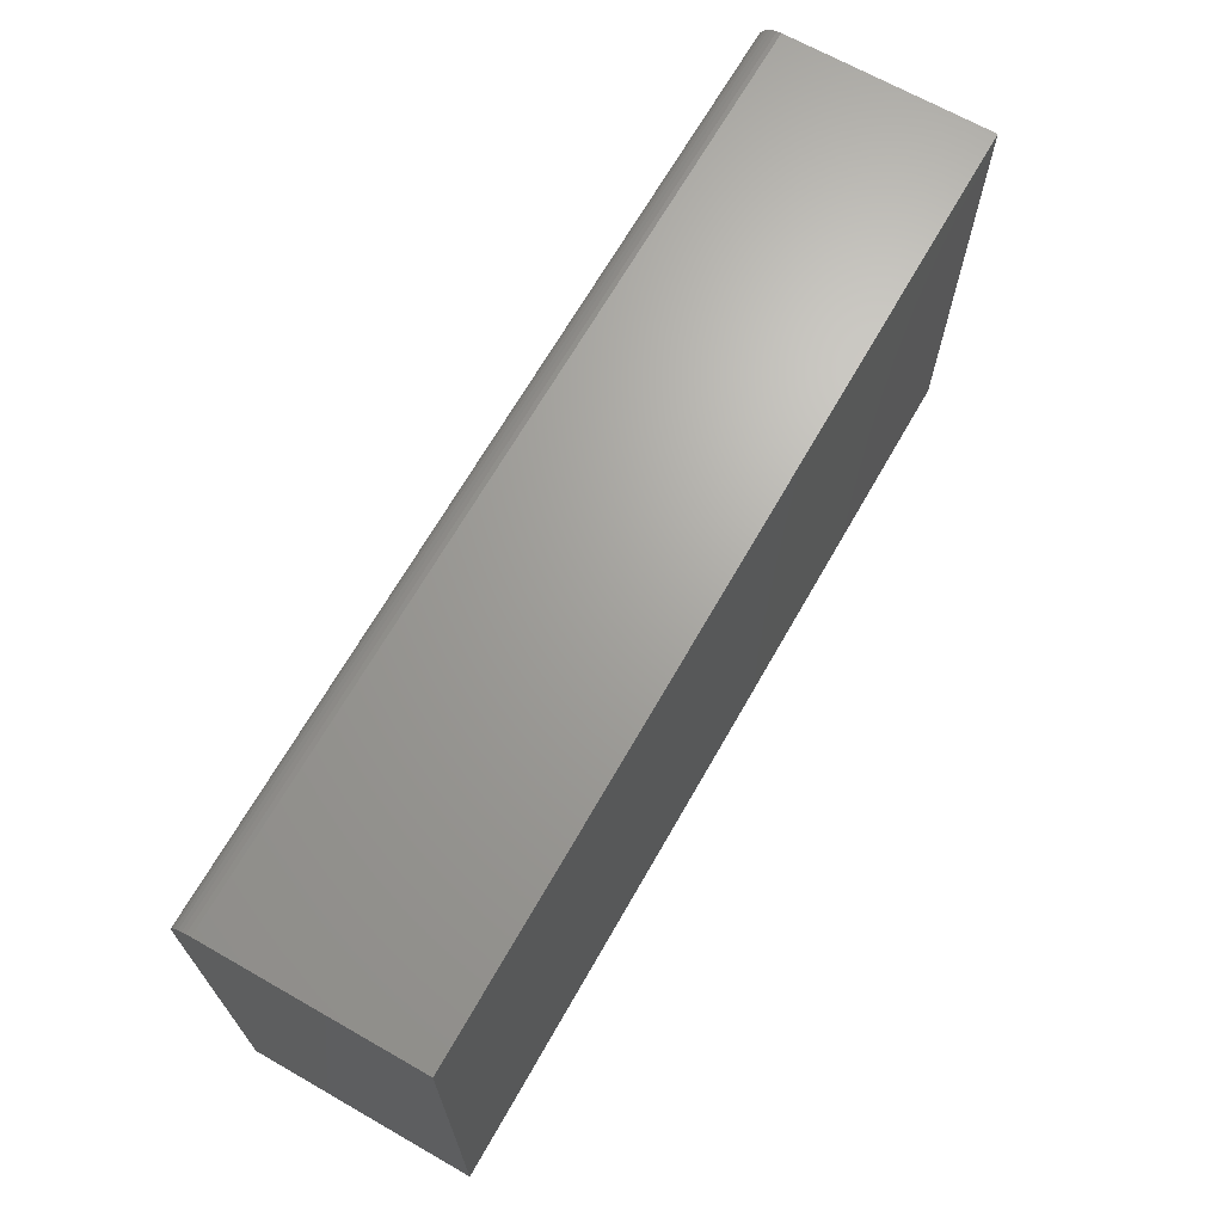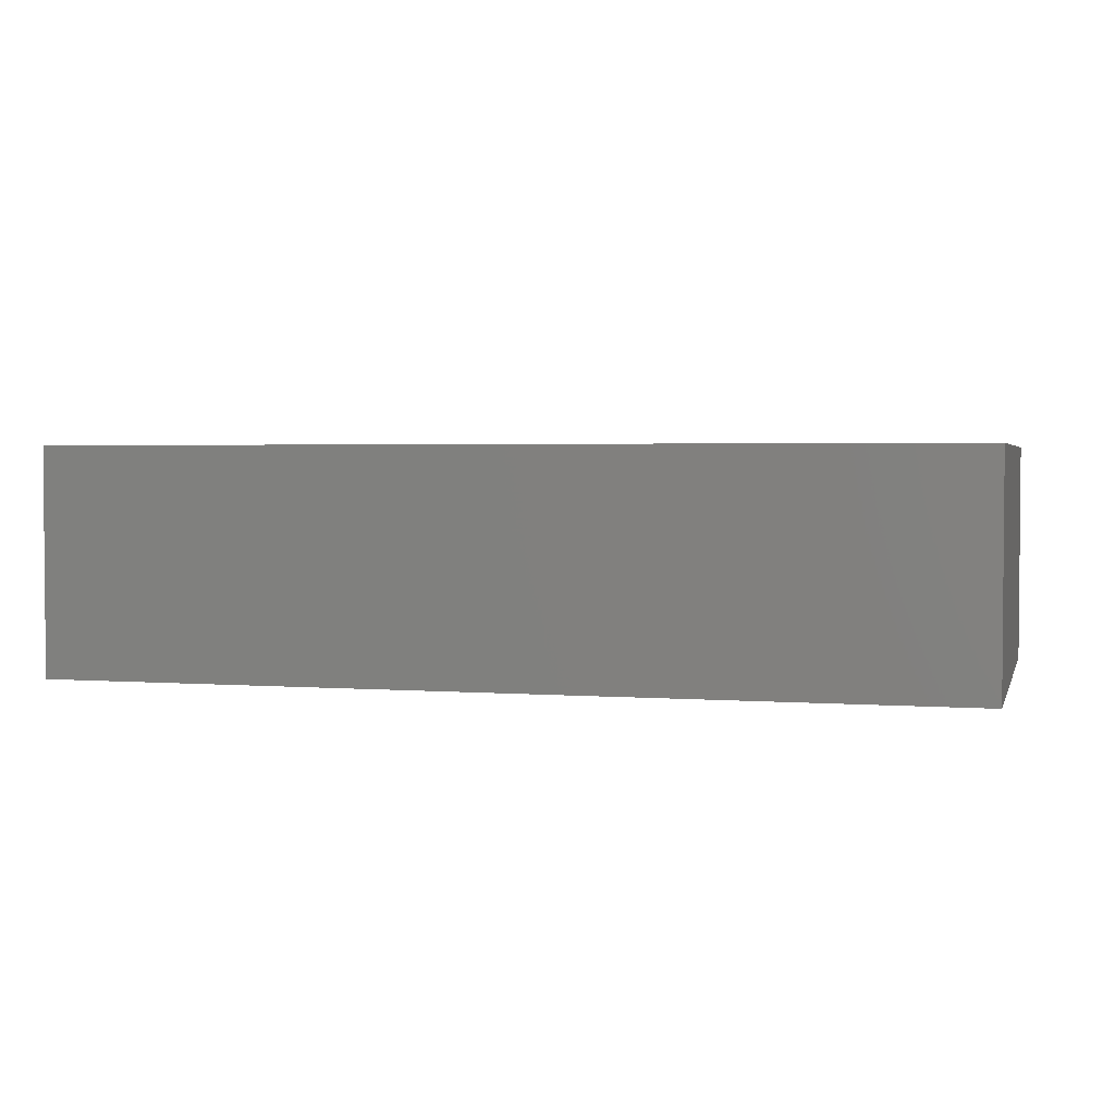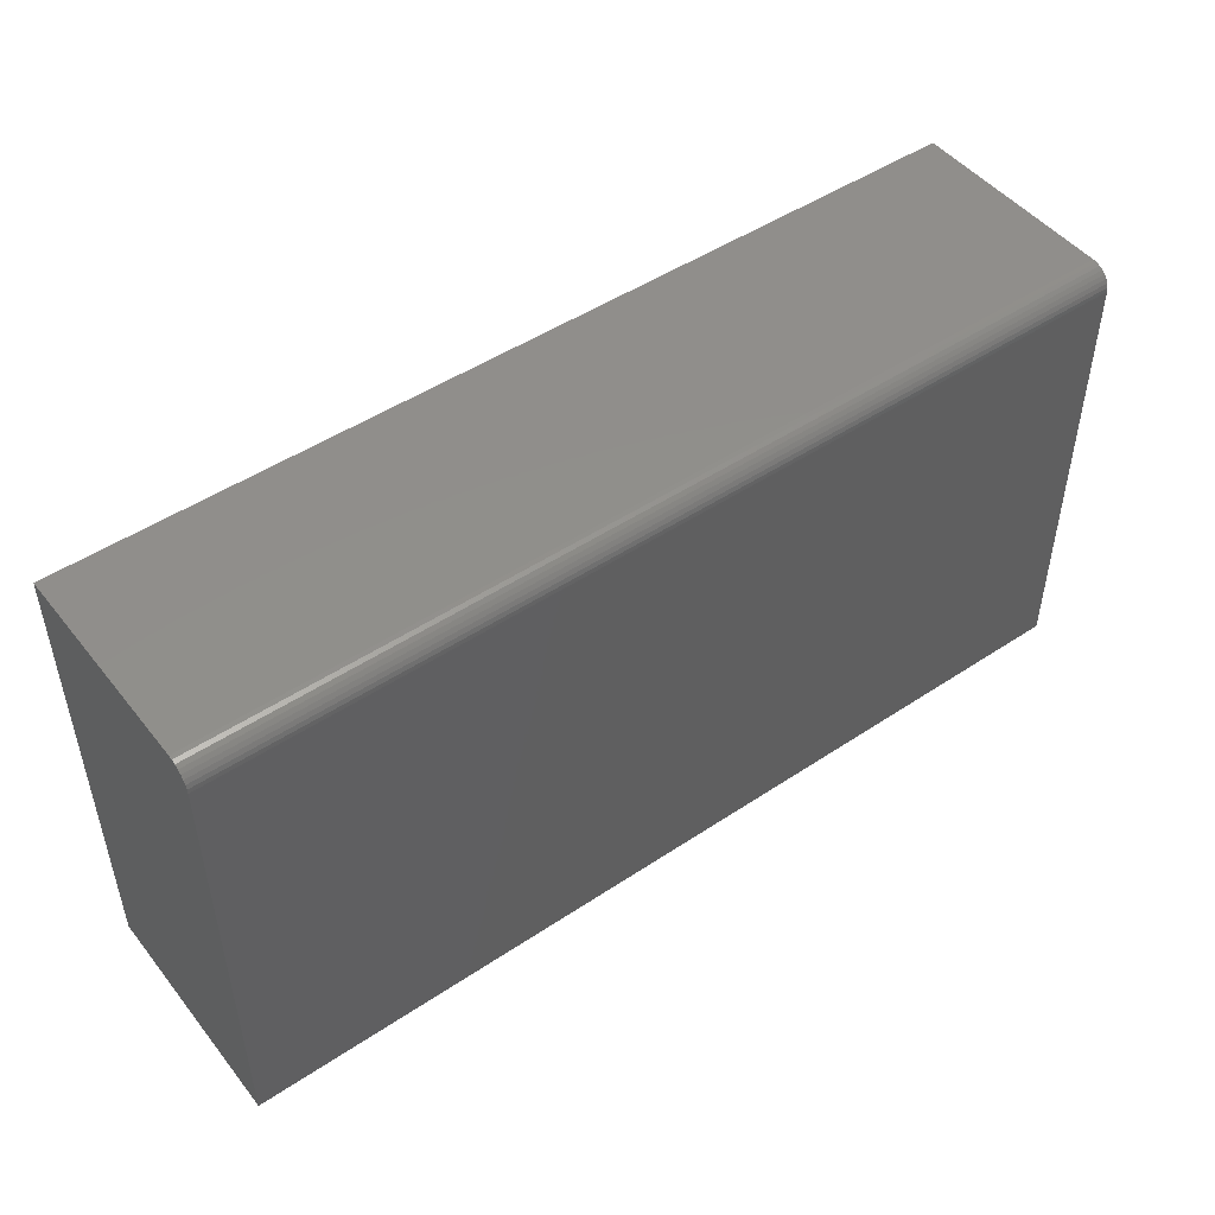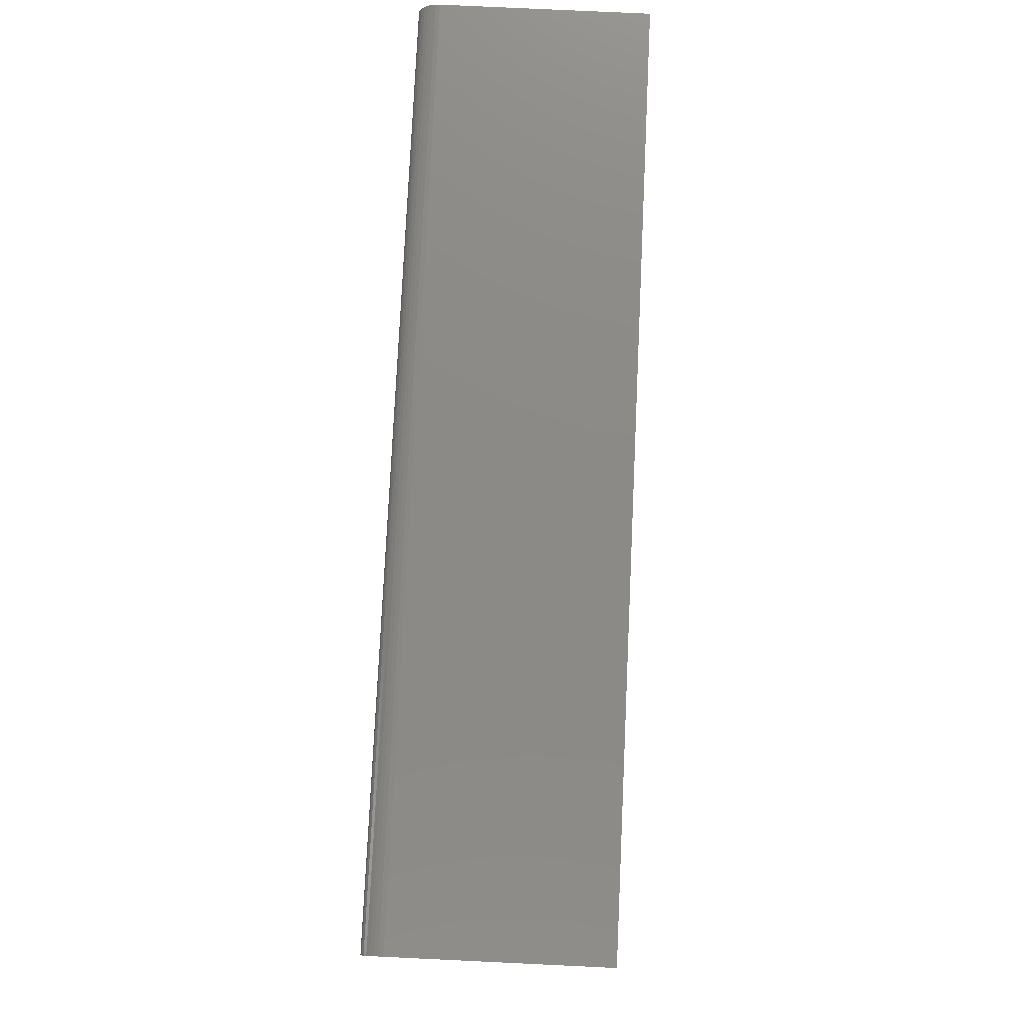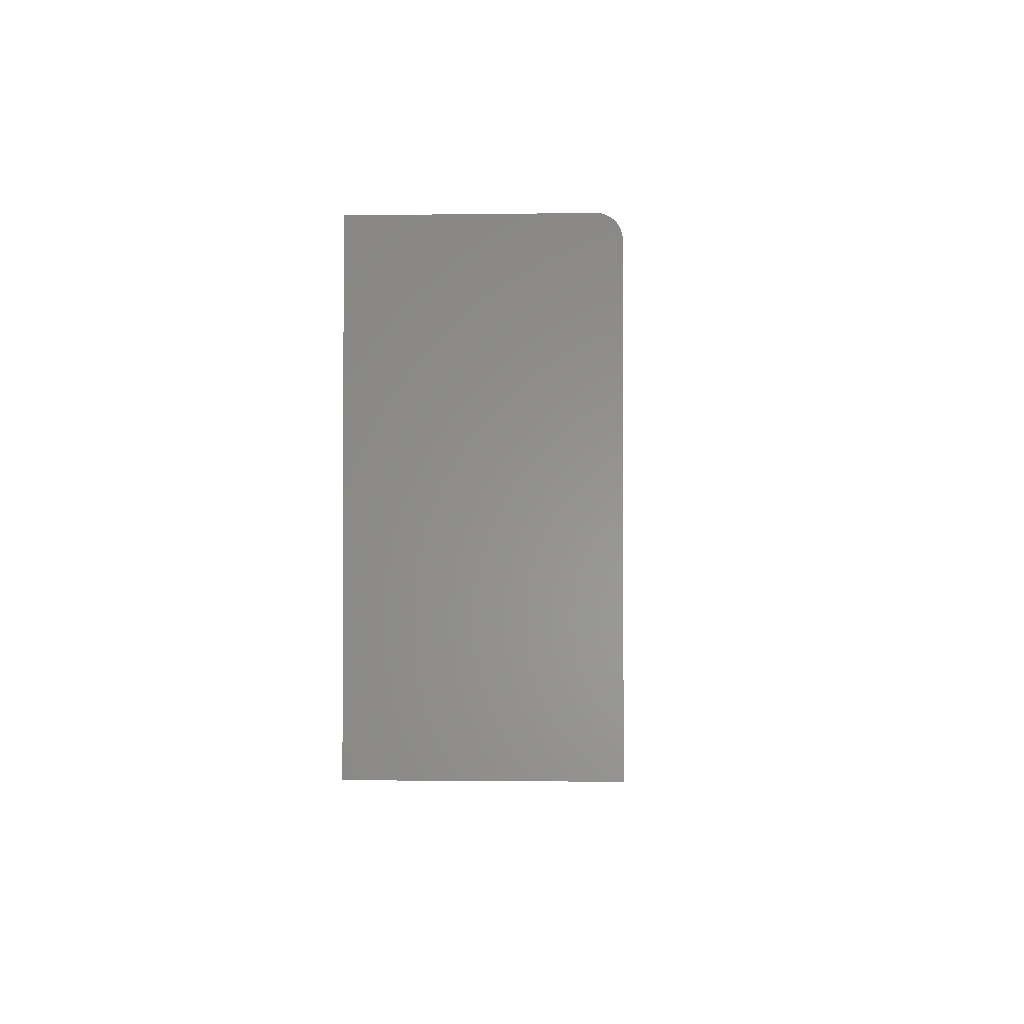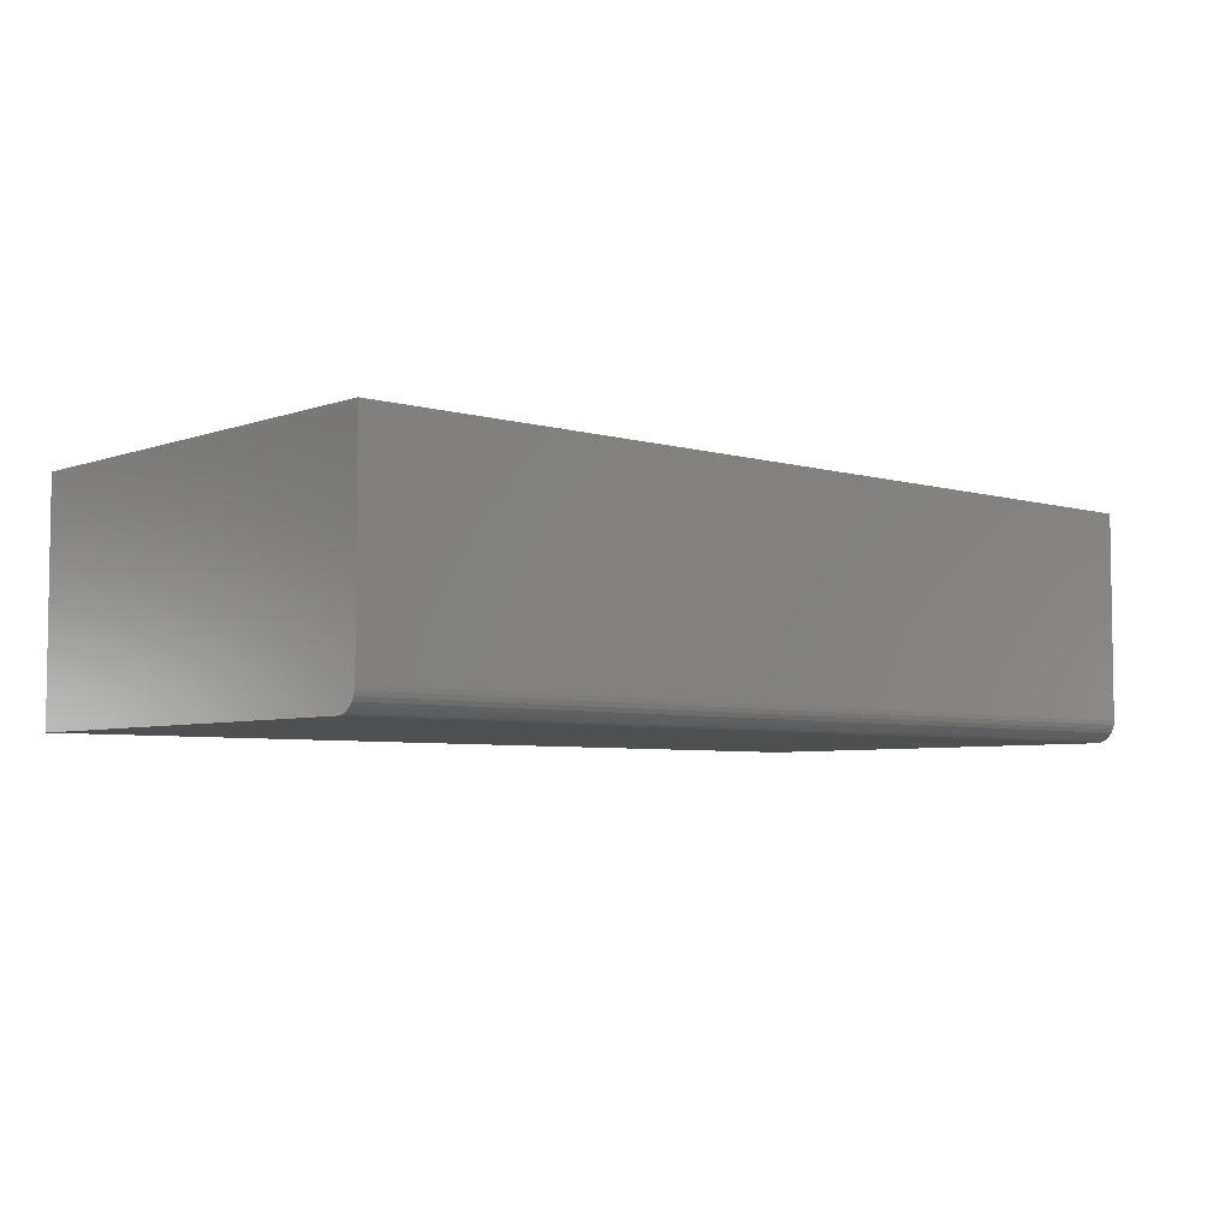
<metadata>
{"format":"stl","ext":"stl","renderer":"f3d","projection":"perspective","resolution":1024,"background":"white","views":[{"elev":67.7,"azim":-60.3,"up":"+Y"},{"elev":2.7,"azim":14.9,"up":"+Z"},{"elev":48.2,"azim":143.3,"up":"+Y"},{"elev":77.8,"azim":-87.3,"up":"+Y"},{"elev":-1.6,"azim":93.0,"up":"+Y"},{"elev":-5.2,"azim":138.0,"up":"+Z"}]}
</metadata>
<code>
# stl→obj: 24 verts, 44 faces
v -0.75 0.04688 0
v -0.75 0.6788 0
v 0.5625 0.04688 0
v 0.5625 0.6788 0
v -0.75 0.71 0.03125
v -0.75 0.7077 0.01929
v -0.75 0.71 0.3281
v -0.75 0.7094 0.02515
v -0.75 0.6961 0.005267
v -0.75 0.6907 0.002379
v -0.75 0.7048 0.01389
v -0.75 0.7009 0.009153
v -0.75 0.04688 0.3281
v -0.75 0.6849 0.0006005
v 0.5625 0.71 0.3281
v 0.5625 0.71 0.03125
v 0.5625 0.7077 0.01929
v 0.5625 0.7094 0.02515
v 0.5625 0.04688 0.3281
v 0.5625 0.6849 0.0006005
v 0.5625 0.6907 0.002379
v 0.5625 0.6961 0.005267
v 0.5625 0.7009 0.009153
v 0.5625 0.7048 0.01389
f 1 2 3
f 3 2 4
f 5 6 7
f 5 8 6
f 9 10 11
f 11 12 9
f 13 7 14
f 13 14 2
f 13 2 1
f 14 7 6
f 14 6 11
f 14 11 10
f 15 16 7
f 7 16 5
f 16 17 18
f 15 19 3
f 15 3 4
f 15 4 20
f 15 20 21
f 15 21 22
f 15 22 23
f 15 23 24
f 15 24 17
f 15 17 16
f 4 2 20
f 20 2 14
f 20 14 21
f 21 14 10
f 21 10 22
f 22 10 9
f 22 9 23
f 23 9 12
f 23 12 24
f 24 12 11
f 24 11 17
f 17 11 6
f 17 6 18
f 18 6 8
f 18 8 16
f 16 8 5
f 13 19 7
f 7 19 15
f 13 1 19
f 19 1 3

</code>
